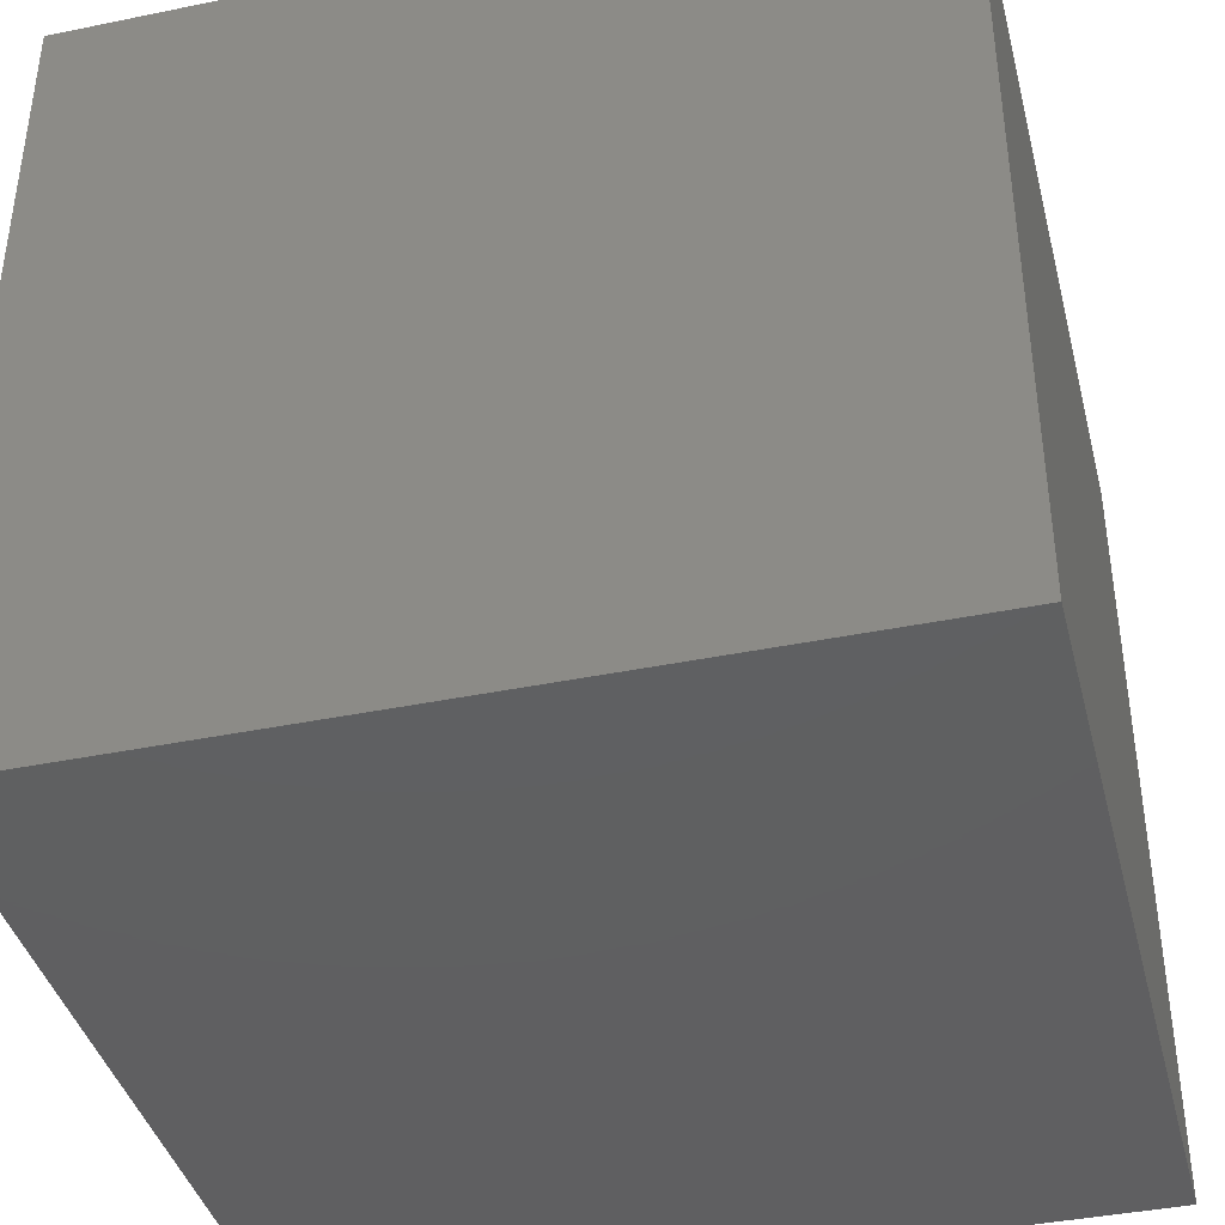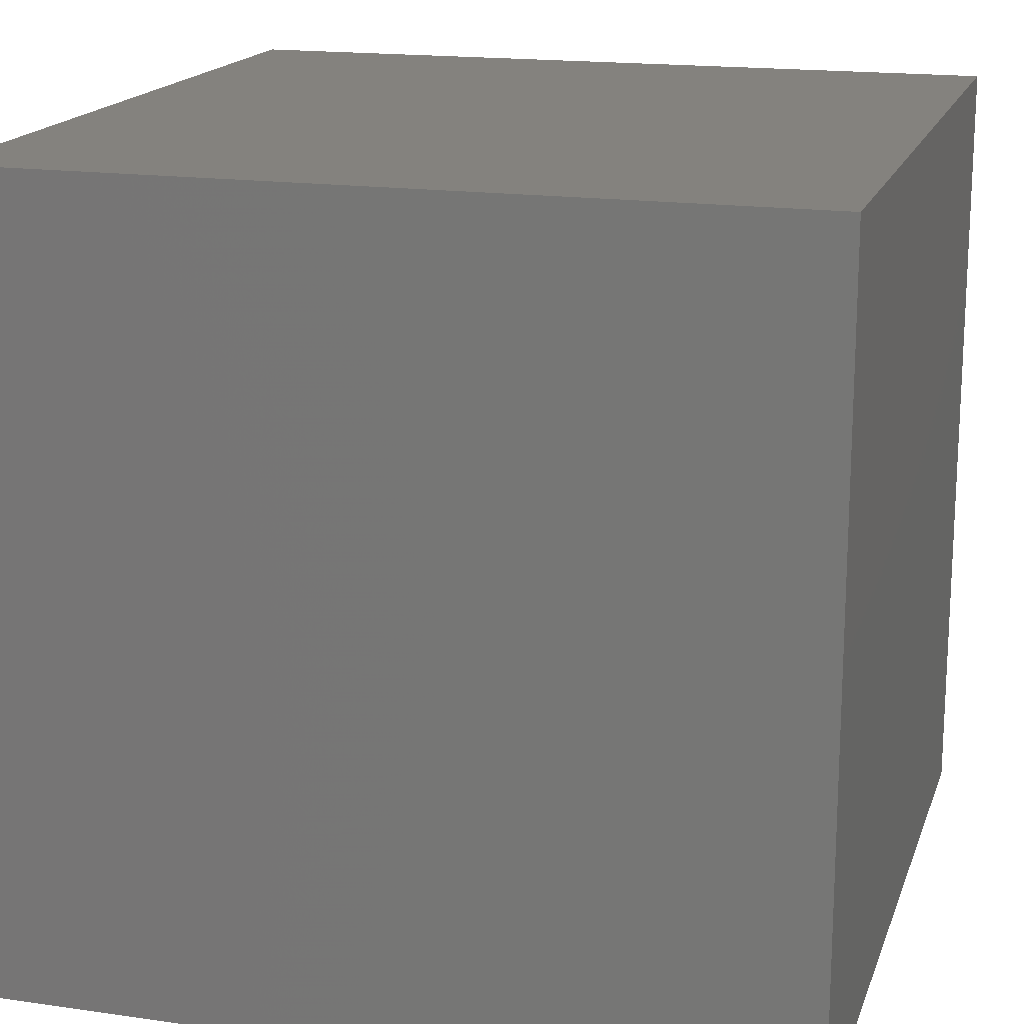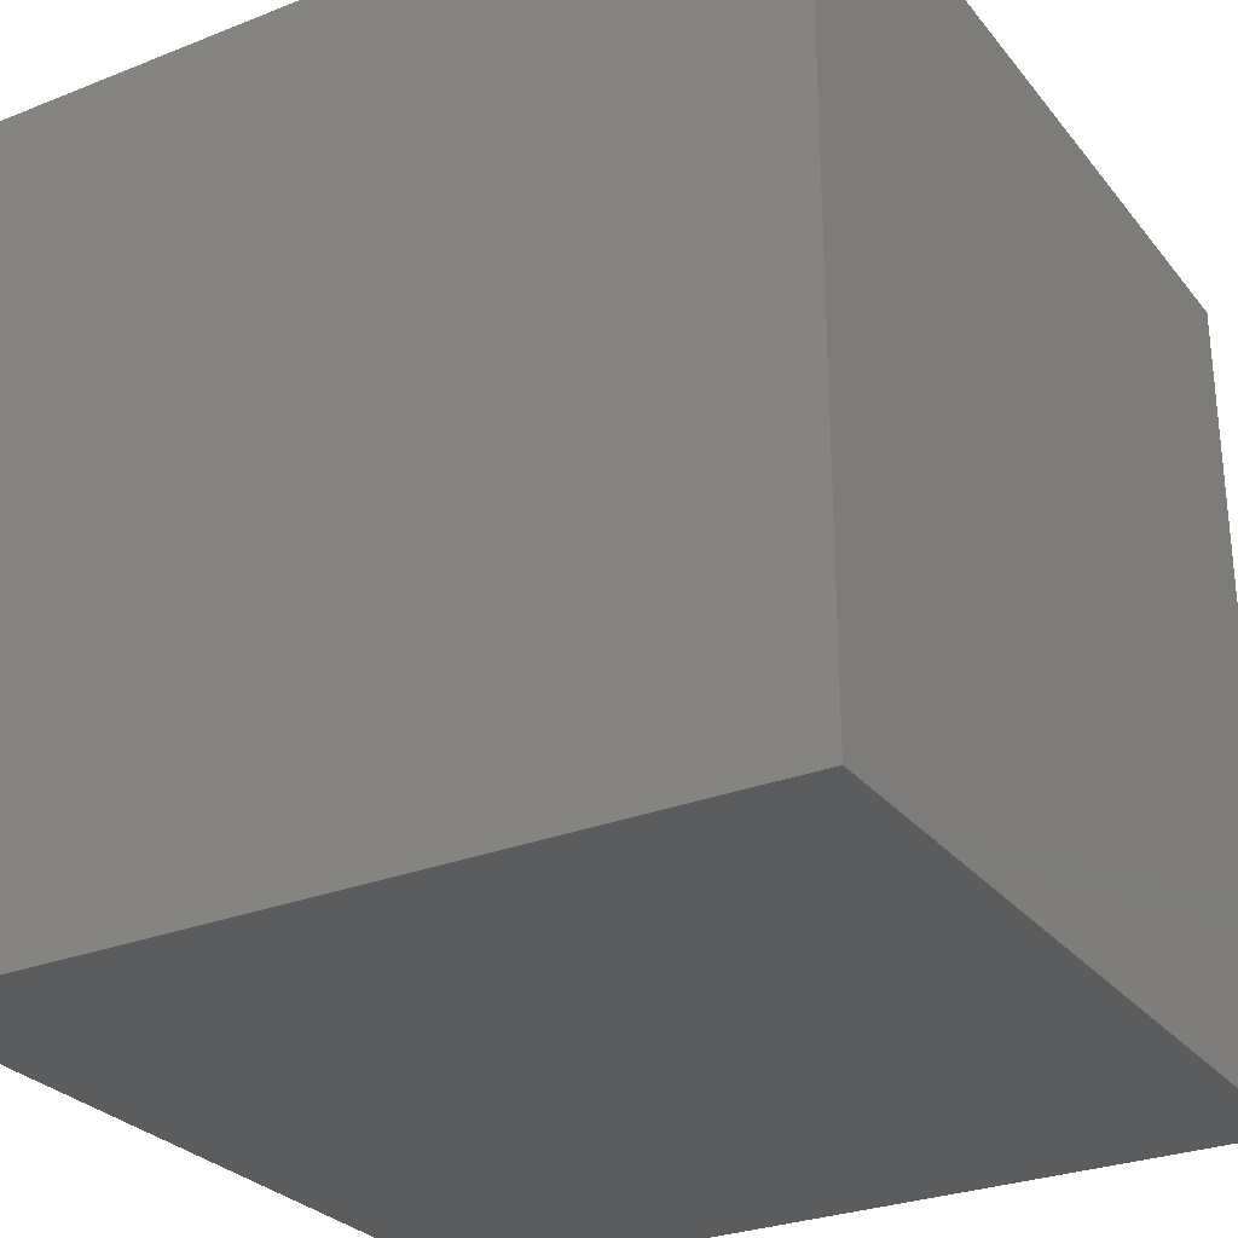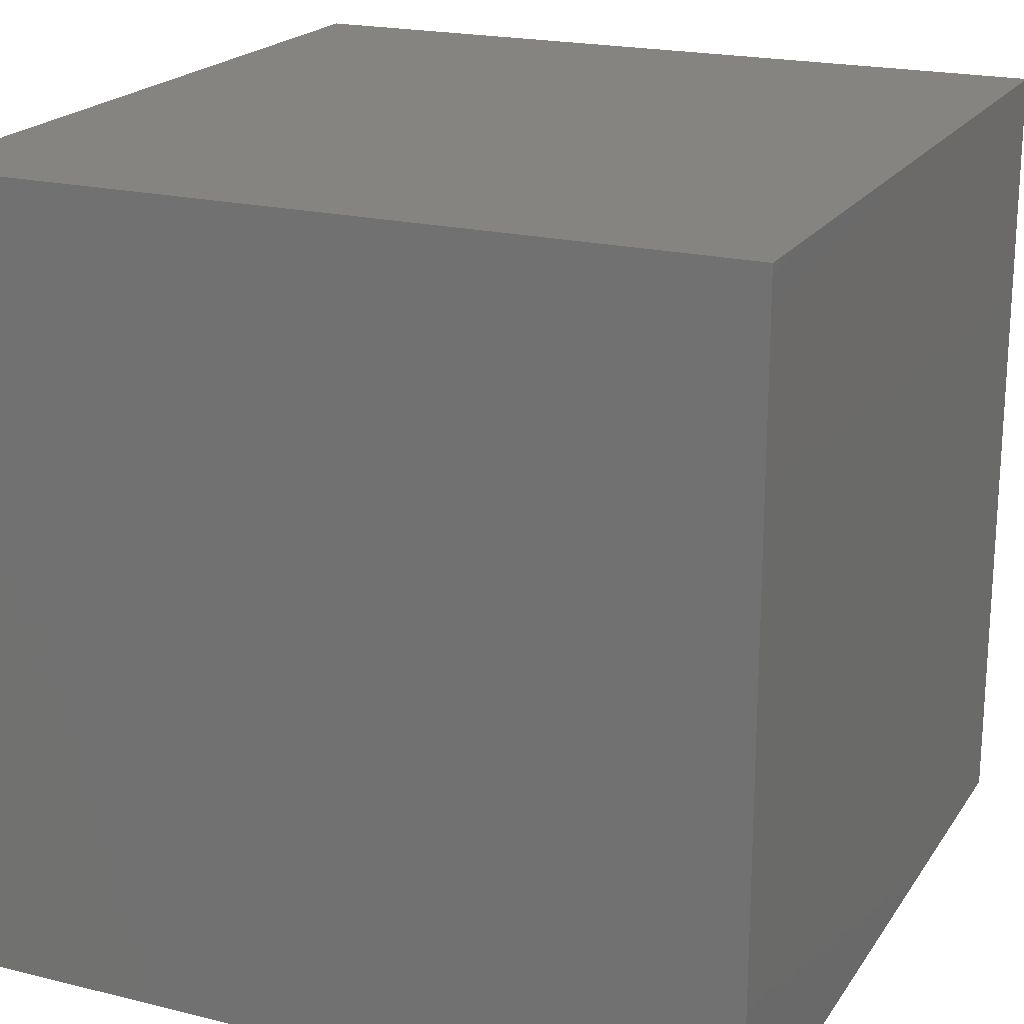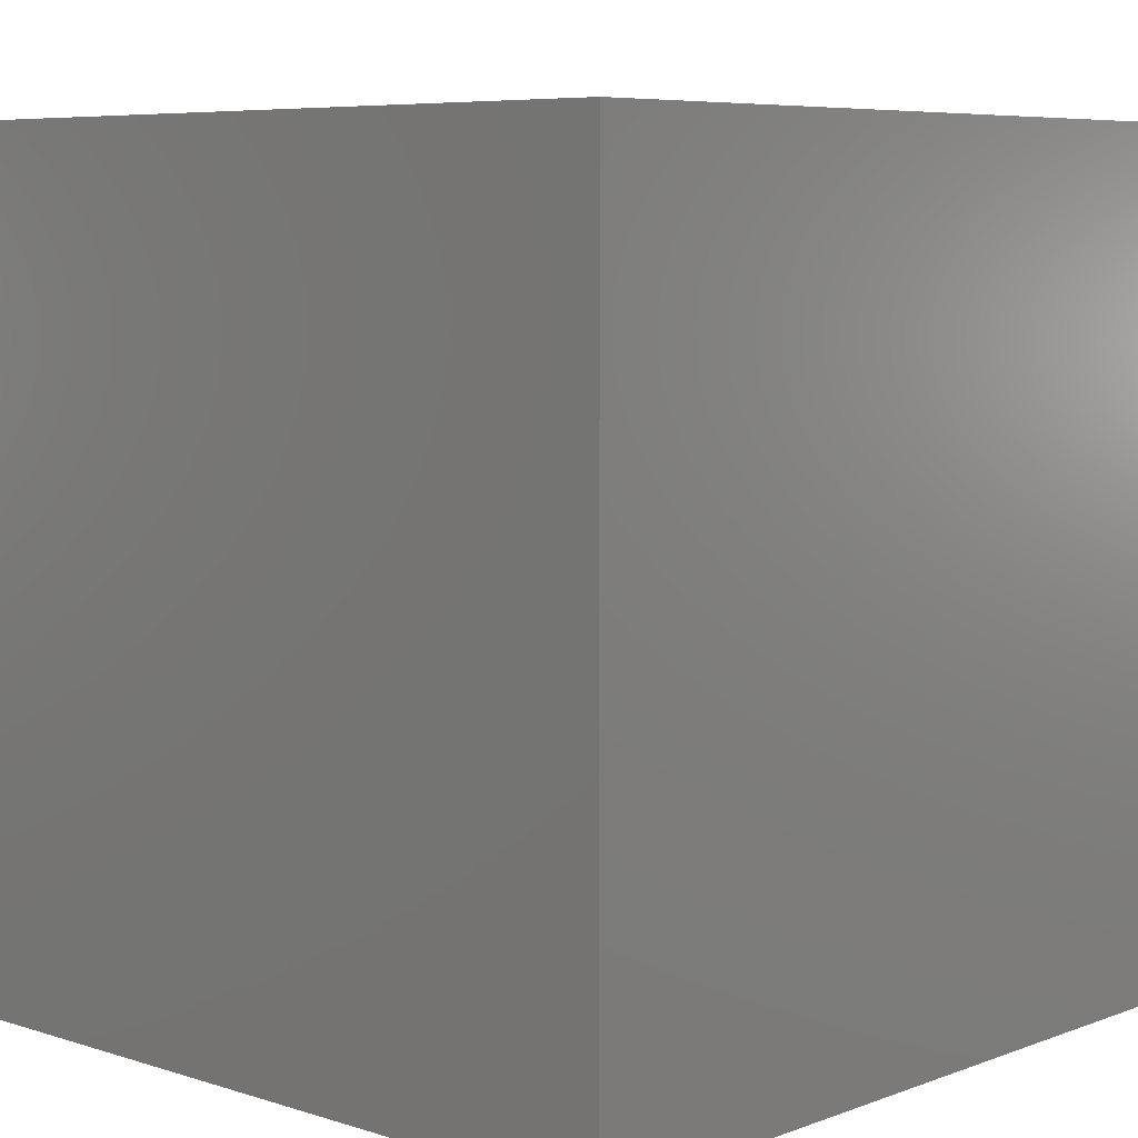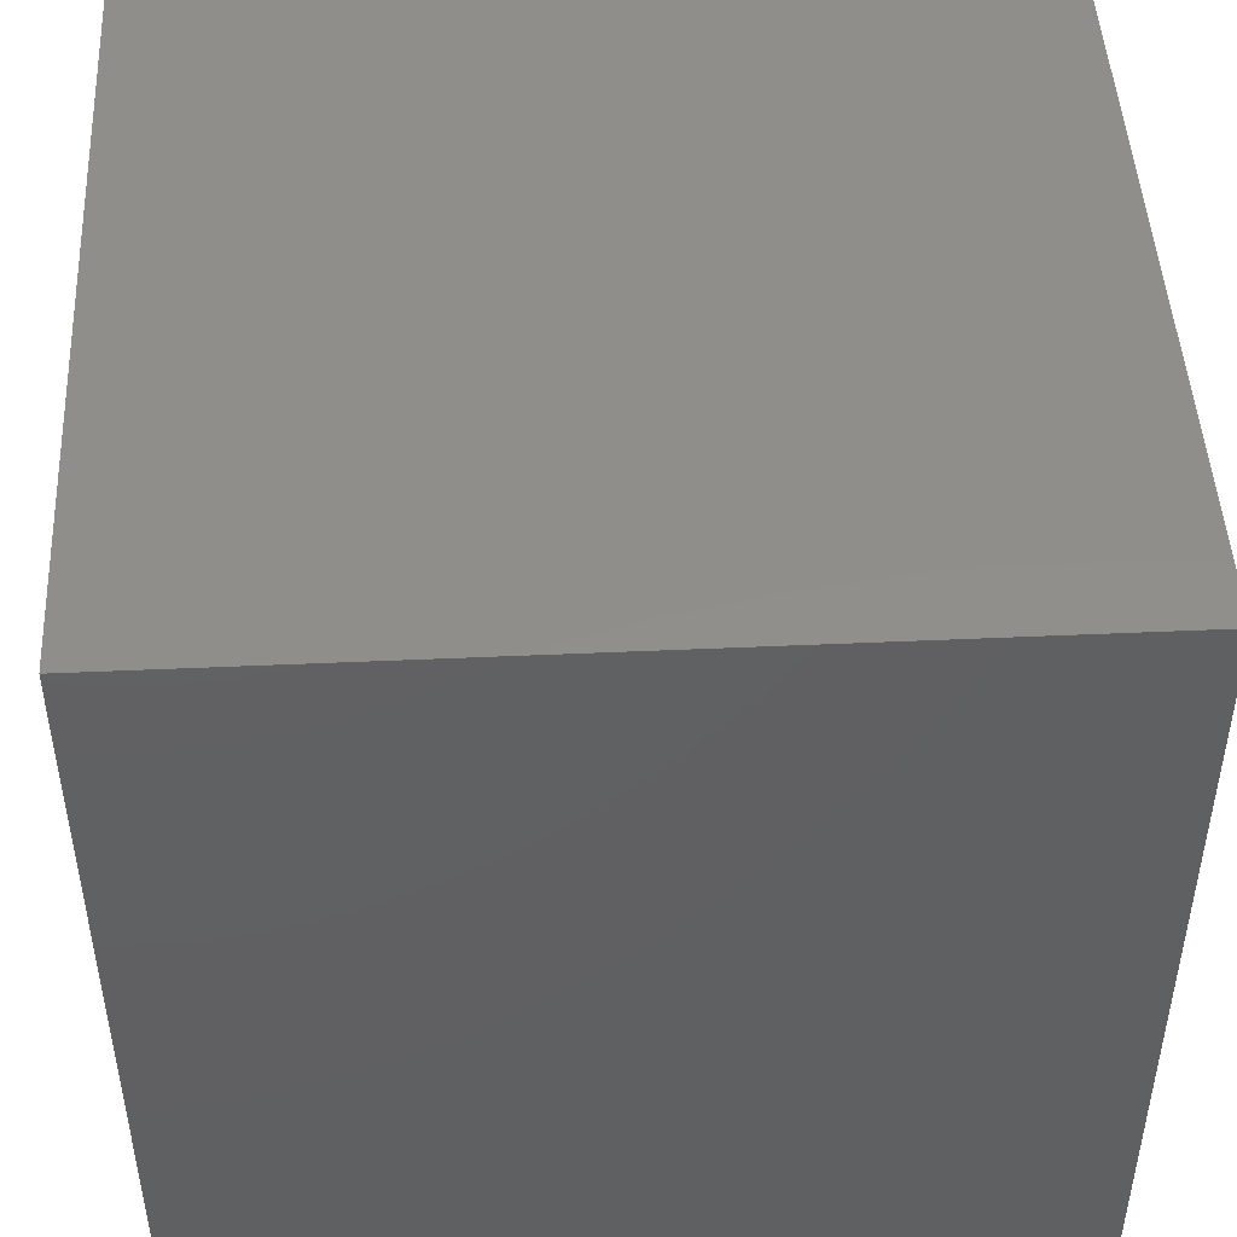
<metadata>
{"format":"stl","ext":"stl","renderer":"f3d","projection":"perspective","resolution":1024,"background":"white","views":[{"elev":-40.1,"azim":14.2,"up":"+Y"},{"elev":17.2,"azim":-164.0,"up":"+Z"},{"elev":-28.4,"azim":-59.3,"up":"+Z"},{"elev":20.3,"azim":114.2,"up":"+Z"},{"elev":6.7,"azim":-137.2,"up":"+Y"},{"elev":47.2,"azim":-92.9,"up":"+Z"}]}
</metadata>
<code>
# stl→obj: 8 verts, 12 faces
v 6 9 0
v 5 9 0
v 6 8 0
v 5 8 0
v 6 8 -1
v 5 8 -1
v 6 9 -1
v 5 9 -1
f 1 2 3
f 3 2 4
f 5 6 7
f 7 6 8
f 4 6 3
f 3 6 5
f 2 8 4
f 4 8 6
f 1 7 2
f 2 7 8
f 3 5 1
f 1 5 7

</code>
